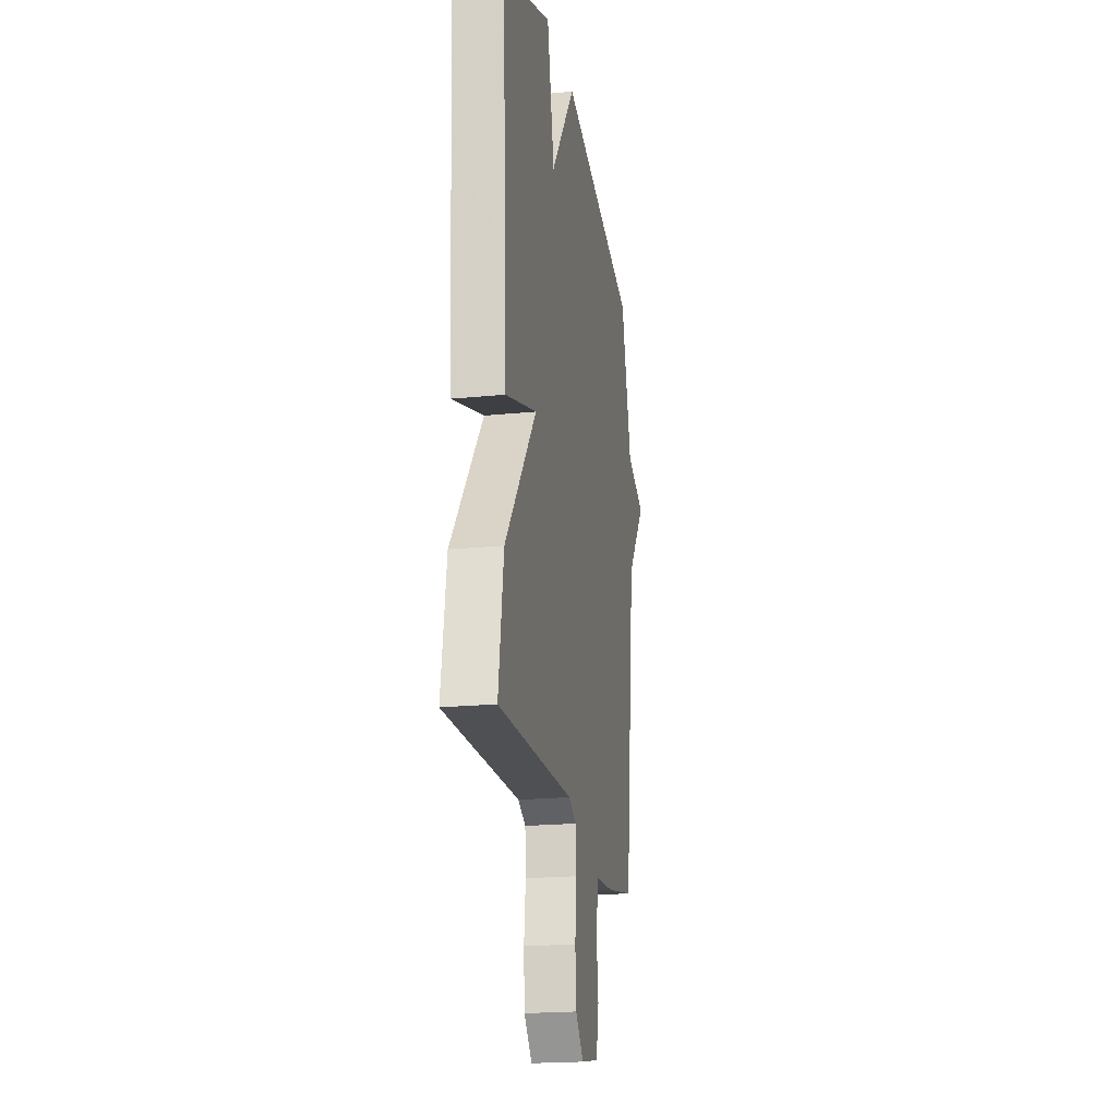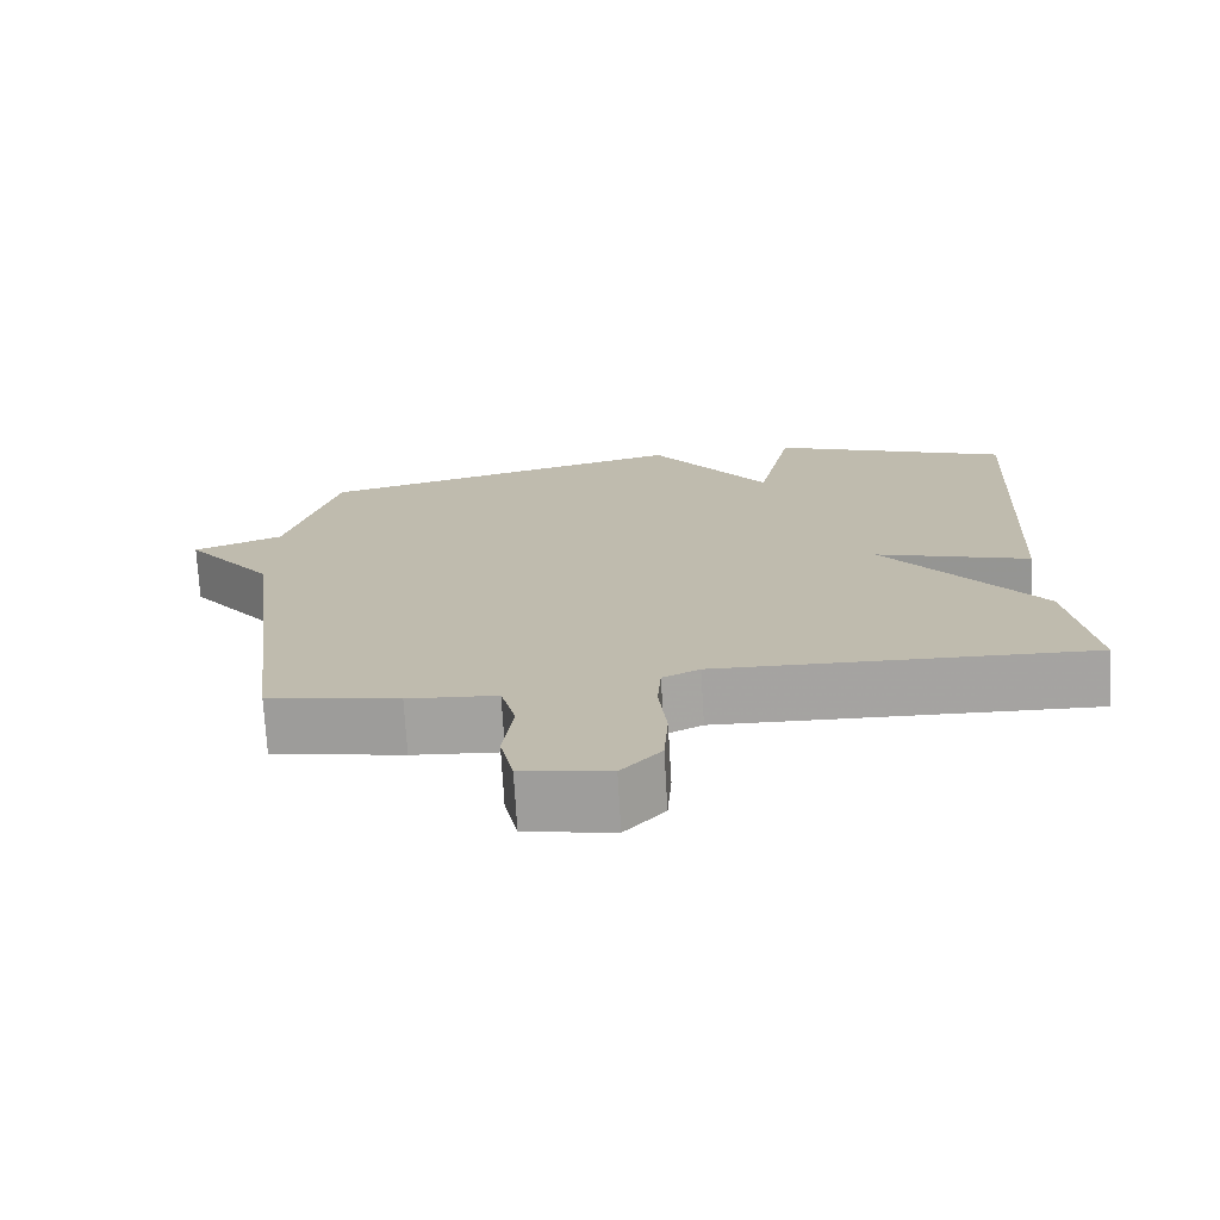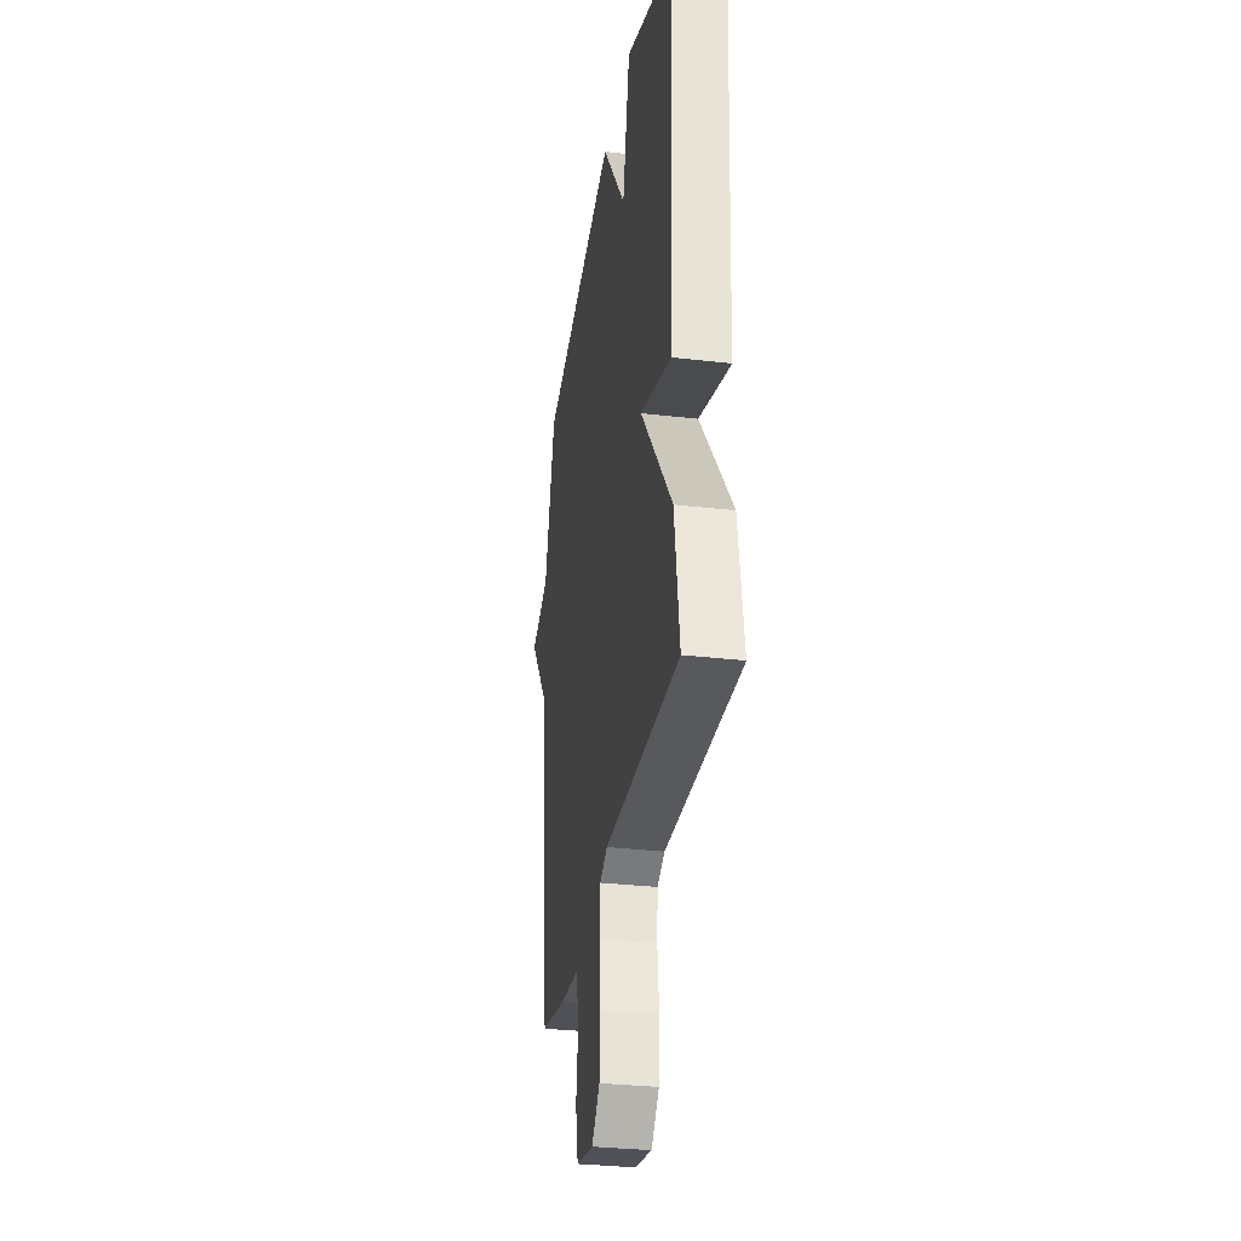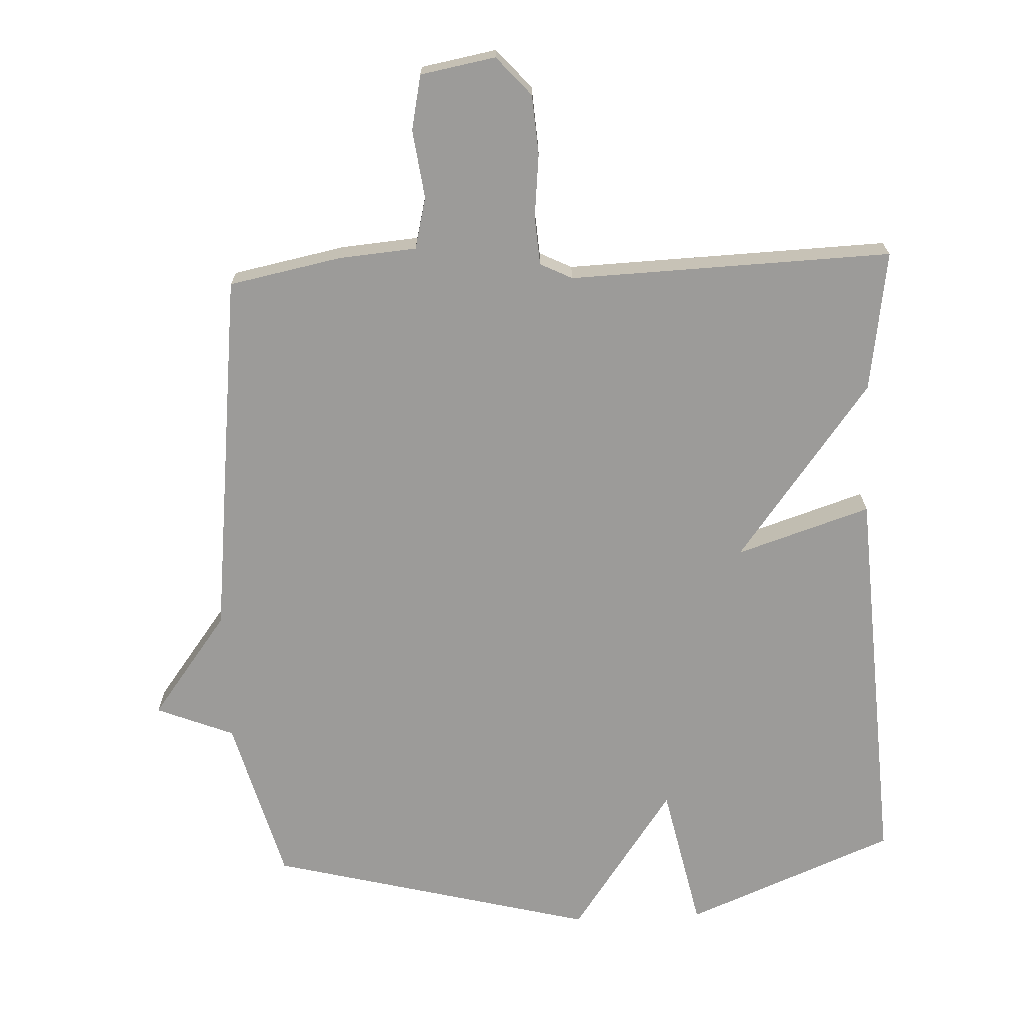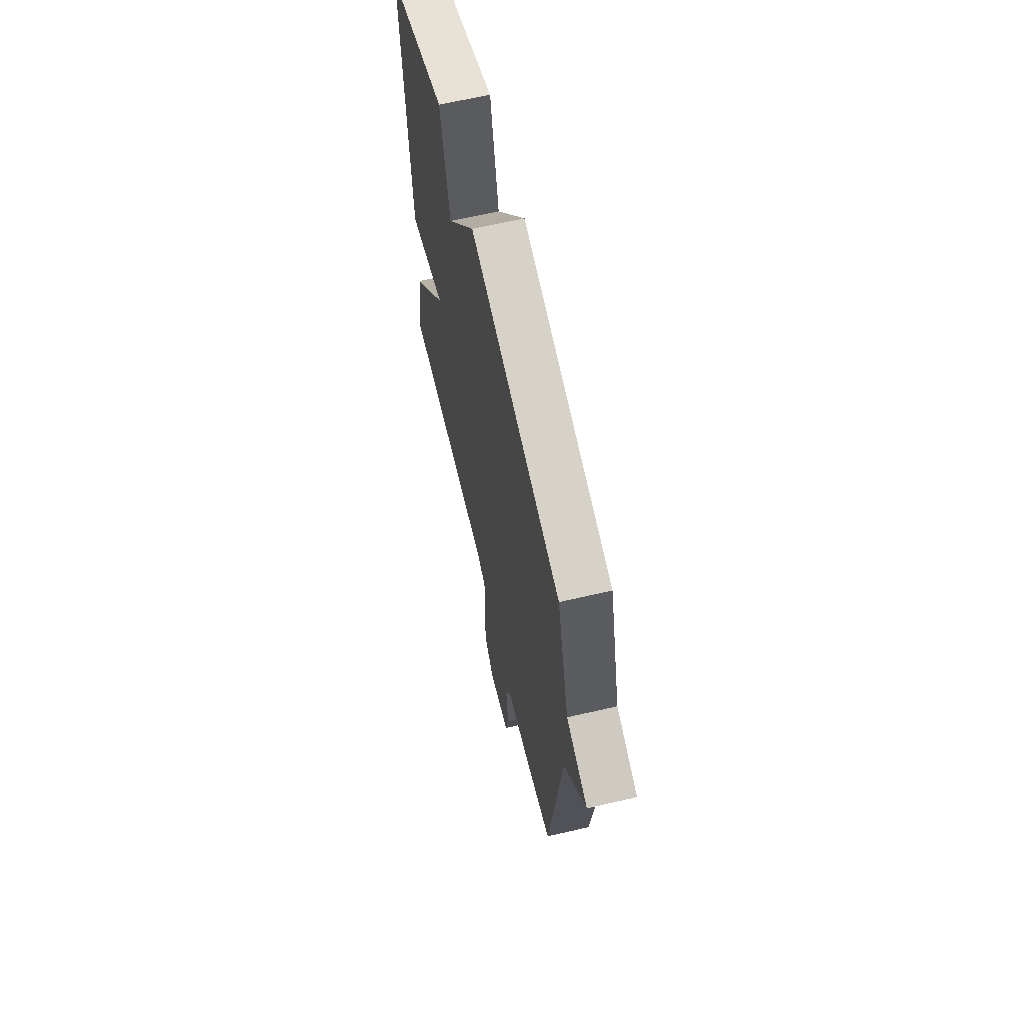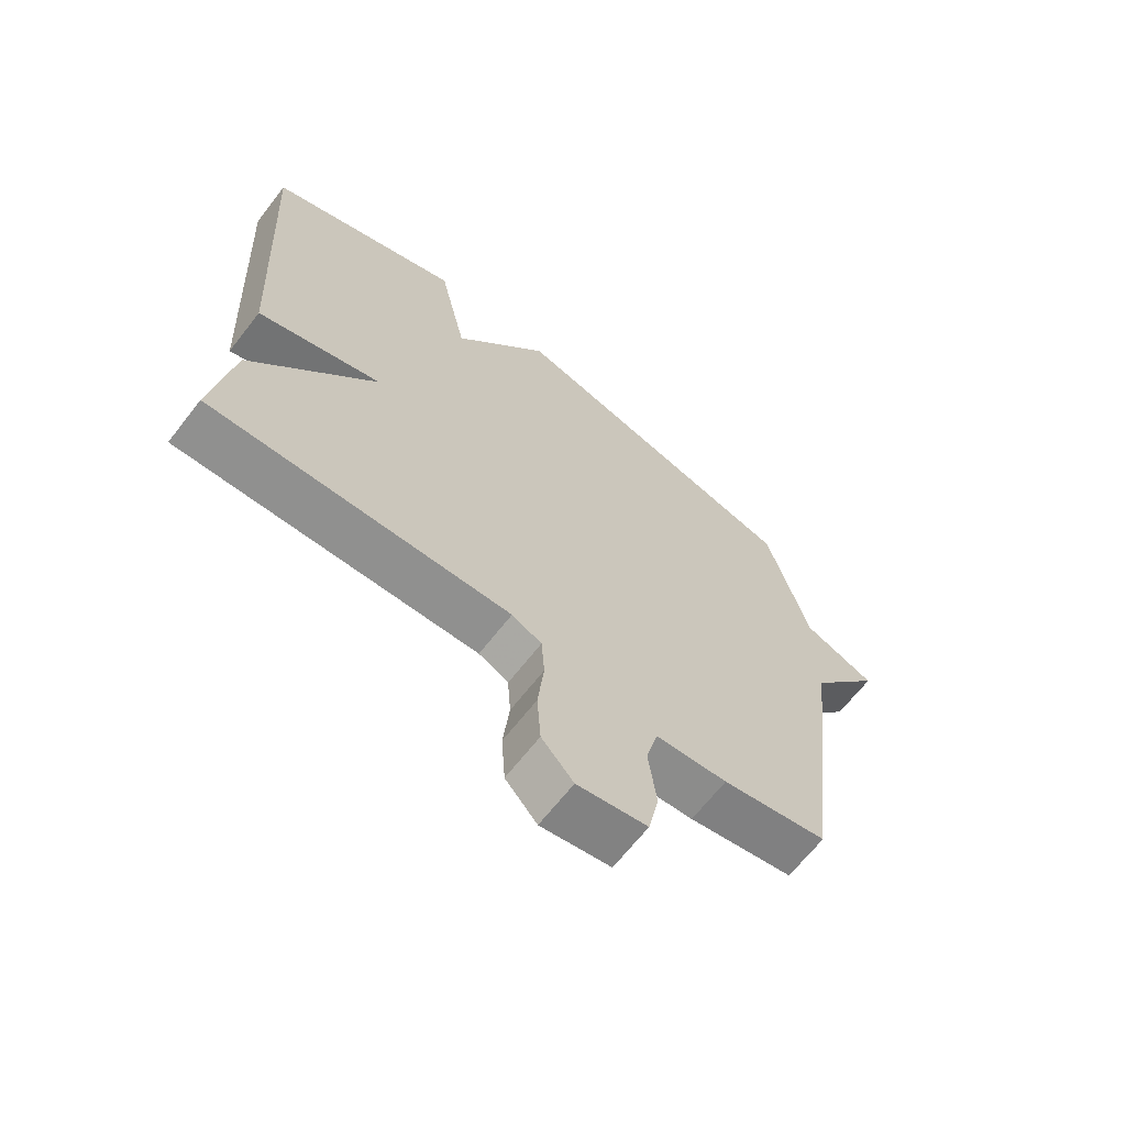
<metadata>
{"format":"obj","ext":"obj","renderer":"f3d","projection":"perspective","resolution":1024,"background":"white","views":[{"elev":-20.5,"azim":-79.7,"up":"+Z"},{"elev":-73.5,"azim":-176.6,"up":"+Z"},{"elev":-31.4,"azim":-99.5,"up":"+Z"},{"elev":-69.8,"azim":-177.3,"up":"+Y"},{"elev":64.9,"azim":76.8,"up":"+Z"},{"elev":-66.6,"azim":-38.0,"up":"+Z"}]}
</metadata>
<code>
v 0.5 0.07 0.5
v 0.566 0.07 0.252
v 0.682 0.07 0.205
v 0.566 0.07 0.052
v 0.5 0.07 -0.5
v 0.331 0.07 -0.533
v 0.216 0.07 -0.542
v 0.197 0.07 -0.619
v 0.21 0.07 -0.721
v 0.193 0.07 -0.803
v 0.081 0.07 -0.823
v 0.03 0.07 -0.765
v 0.024 0.07 -0.676
v 0.034 0.07 -0.581
v 0.029 0.07 -0.509
v -0.019 0.07 -0.485
v -0.5 0.07 -0.5
v -0.468 0.07 -0.29
v -0.268 0.07 -0.026
v -0.468 0.07 -0.09
v -0.5 0.07 0.5
v -0.187 0.07 0.626
v -0.141 0.07 0.408
v 0.013 0.07 0.626
v 0.5 0 0.5
v 0.566 0 0.252
v 0.682 0 0.205
v 0.566 0 0.052
v 0.5 0 -0.5
v 0.331 0 -0.533
v 0.216 0 -0.542
v 0.197 0 -0.619
v 0.21 0 -0.721
v 0.193 0 -0.803
v 0.081 0 -0.823
v 0.03 0 -0.765
v 0.024 0 -0.676
v 0.034 0 -0.581
v 0.029 0 -0.509
v -0.019 0 -0.485
v -0.5 0 -0.5
v -0.468 0 -0.29
v -0.268 0 -0.026
v -0.468 0 -0.09
v -0.5 0 0.5
v -0.187 0 0.626
v -0.141 0 0.408
v 0.013 0 0.626
f 23 24 1 2
f 21 22 23
f 20 21 23
f 19 20 23
f 2 3 4
f 23 2 4
f 19 23 4
f 18 19 4
f 17 18 4
f 16 17 4
f 5 6 7
f 4 5 7
f 16 4 7
f 15 16 7
f 14 15 7 8
f 12 13 14
f 11 12 14
f 10 11 14
f 9 10 14
f 8 9 14
f 26 25 48 47
f 47 46 45
f 47 45 44
f 47 44 43
f 28 27 26
f 28 26 47
f 28 47 43
f 28 43 42
f 28 42 41
f 28 41 40
f 31 30 29
f 31 29 28
f 31 28 40
f 31 40 39
f 32 31 39 38
f 38 37 36
f 38 36 35
f 38 35 34
f 38 34 33
f 38 33 32
f 1 25 26 2
f 2 26 27 3
f 3 27 28 4
f 4 28 29 5
f 5 29 30 6
f 6 30 31 7
f 7 31 32 8
f 8 32 33 9
f 9 33 34 10
f 10 34 35 11
f 11 35 36 12
f 12 36 37 13
f 13 37 38 14
f 14 38 39 15
f 15 39 40 16
f 16 40 41 17
f 17 41 42 18
f 18 42 43 19
f 19 43 44 20
f 20 44 45 21
f 21 45 46 22
f 22 46 47 23
f 23 47 48 24
f 24 48 25 1

</code>
